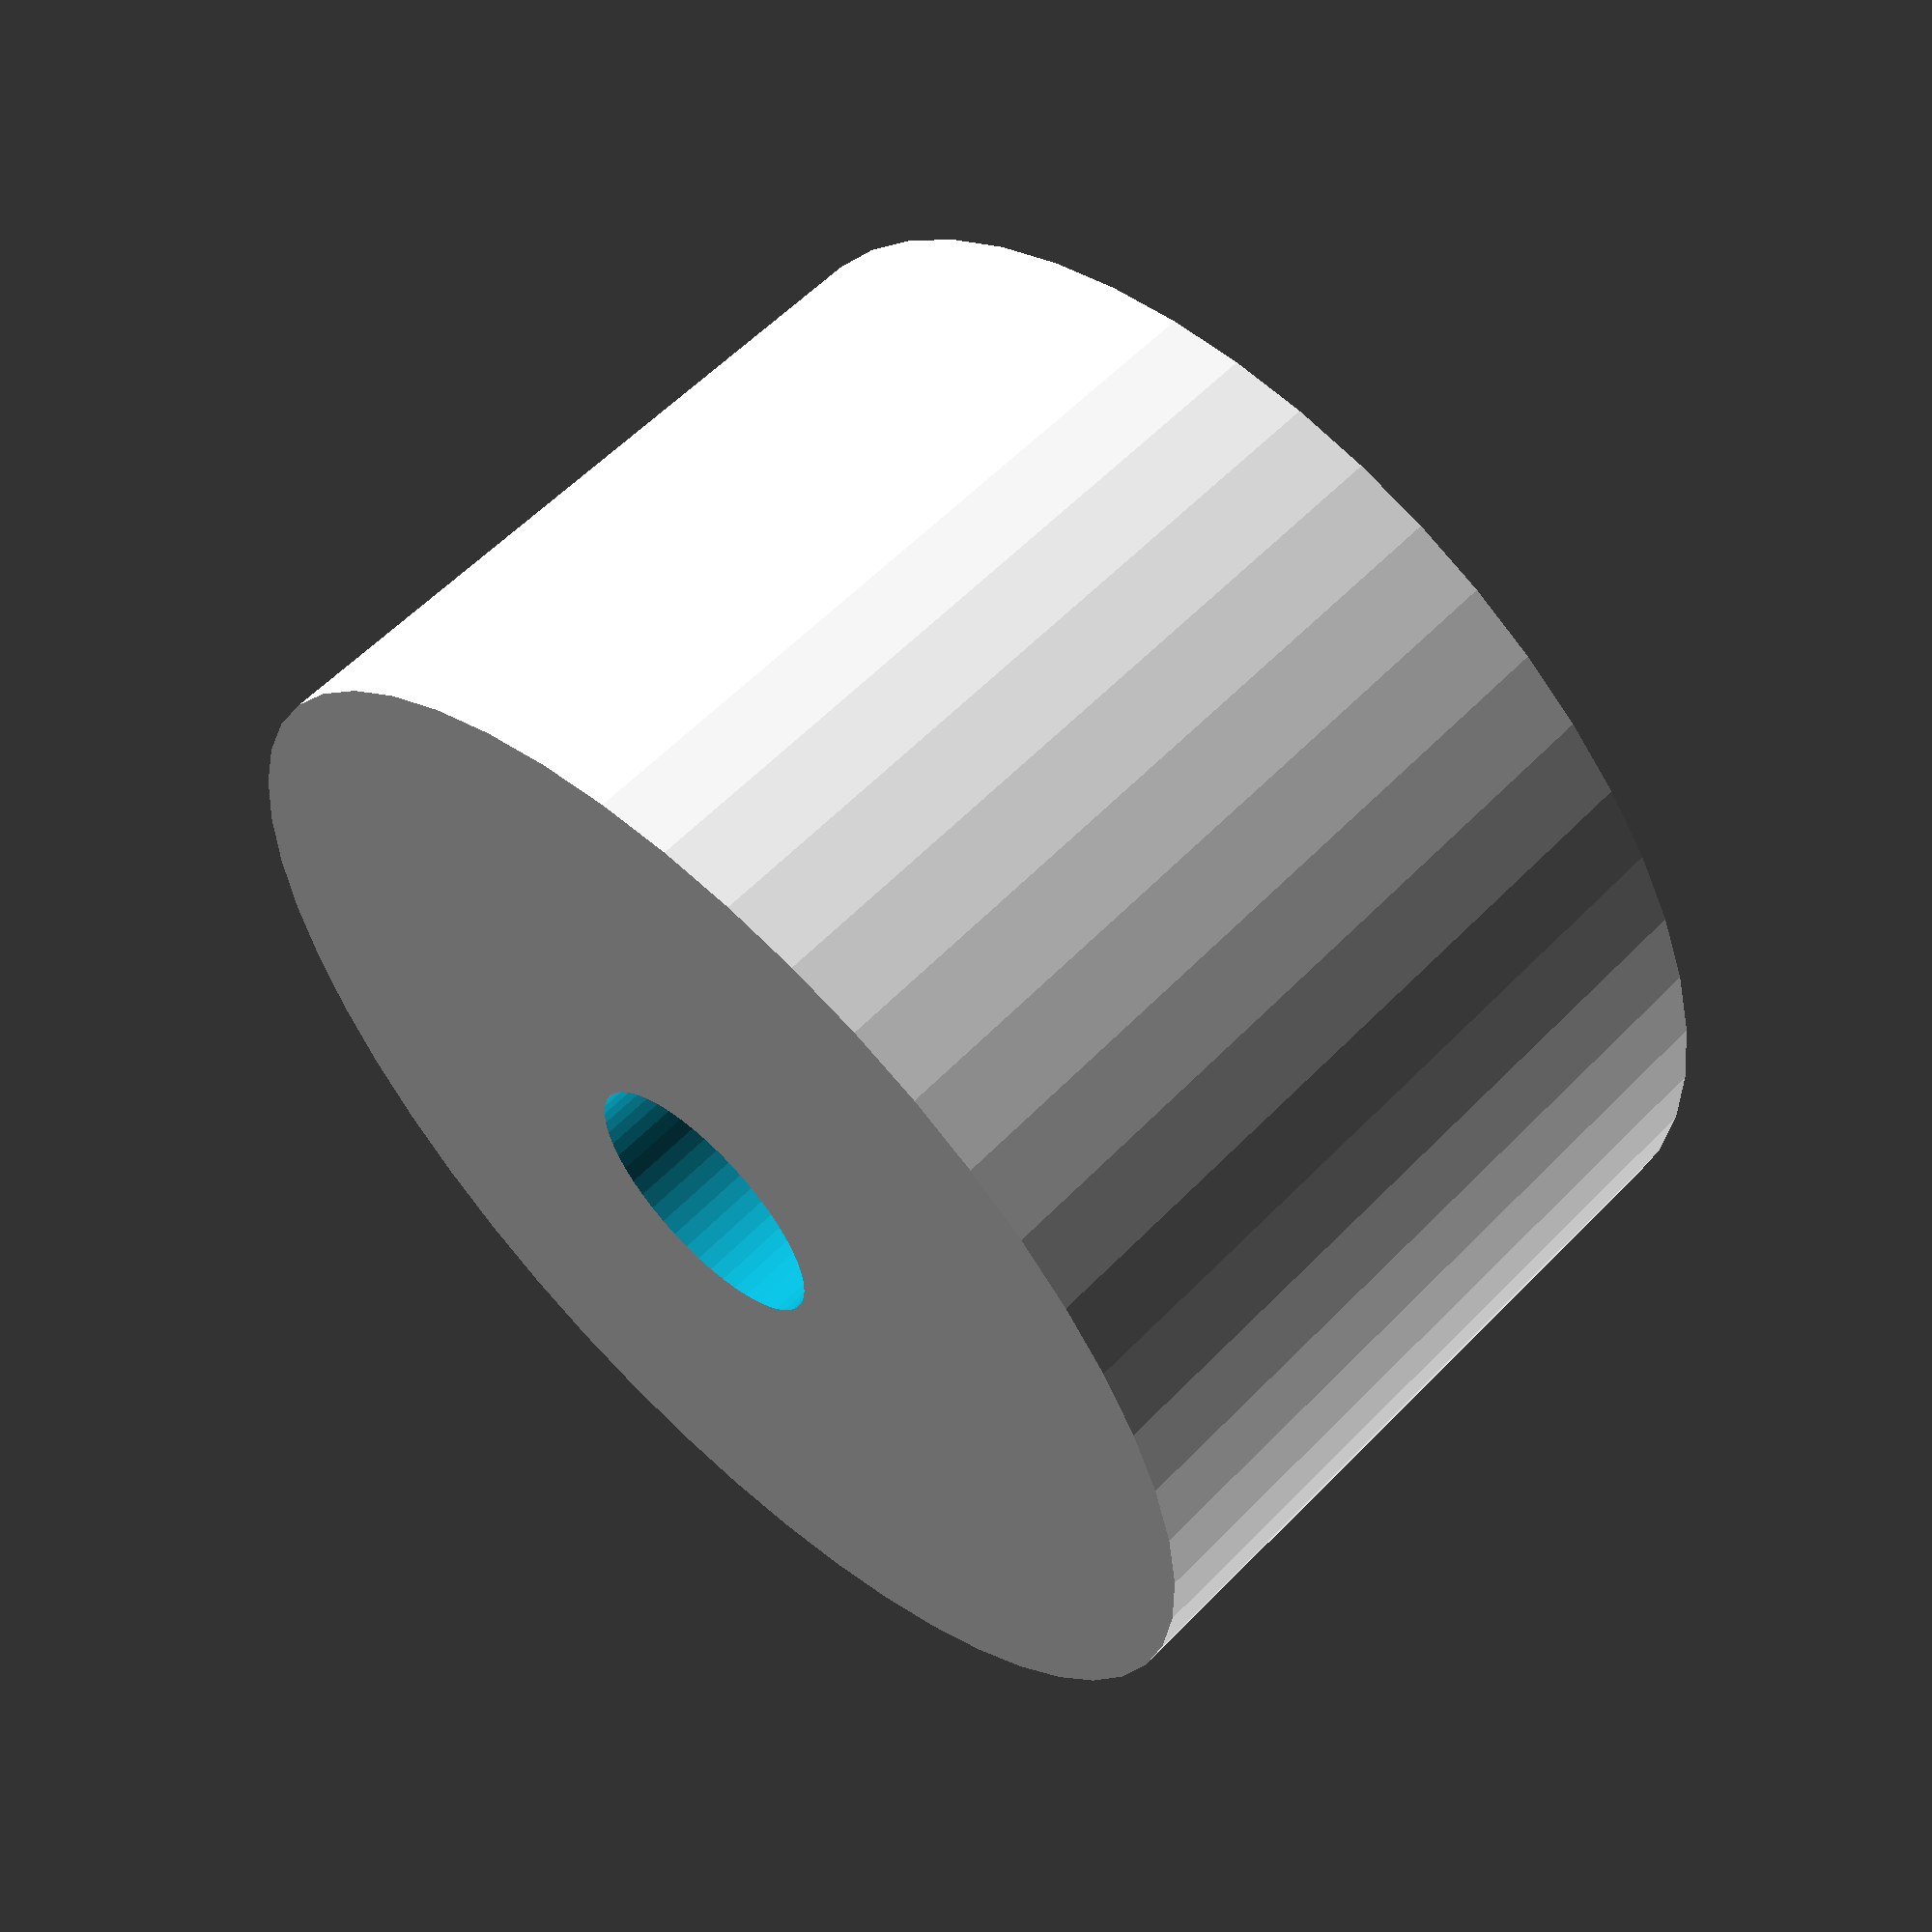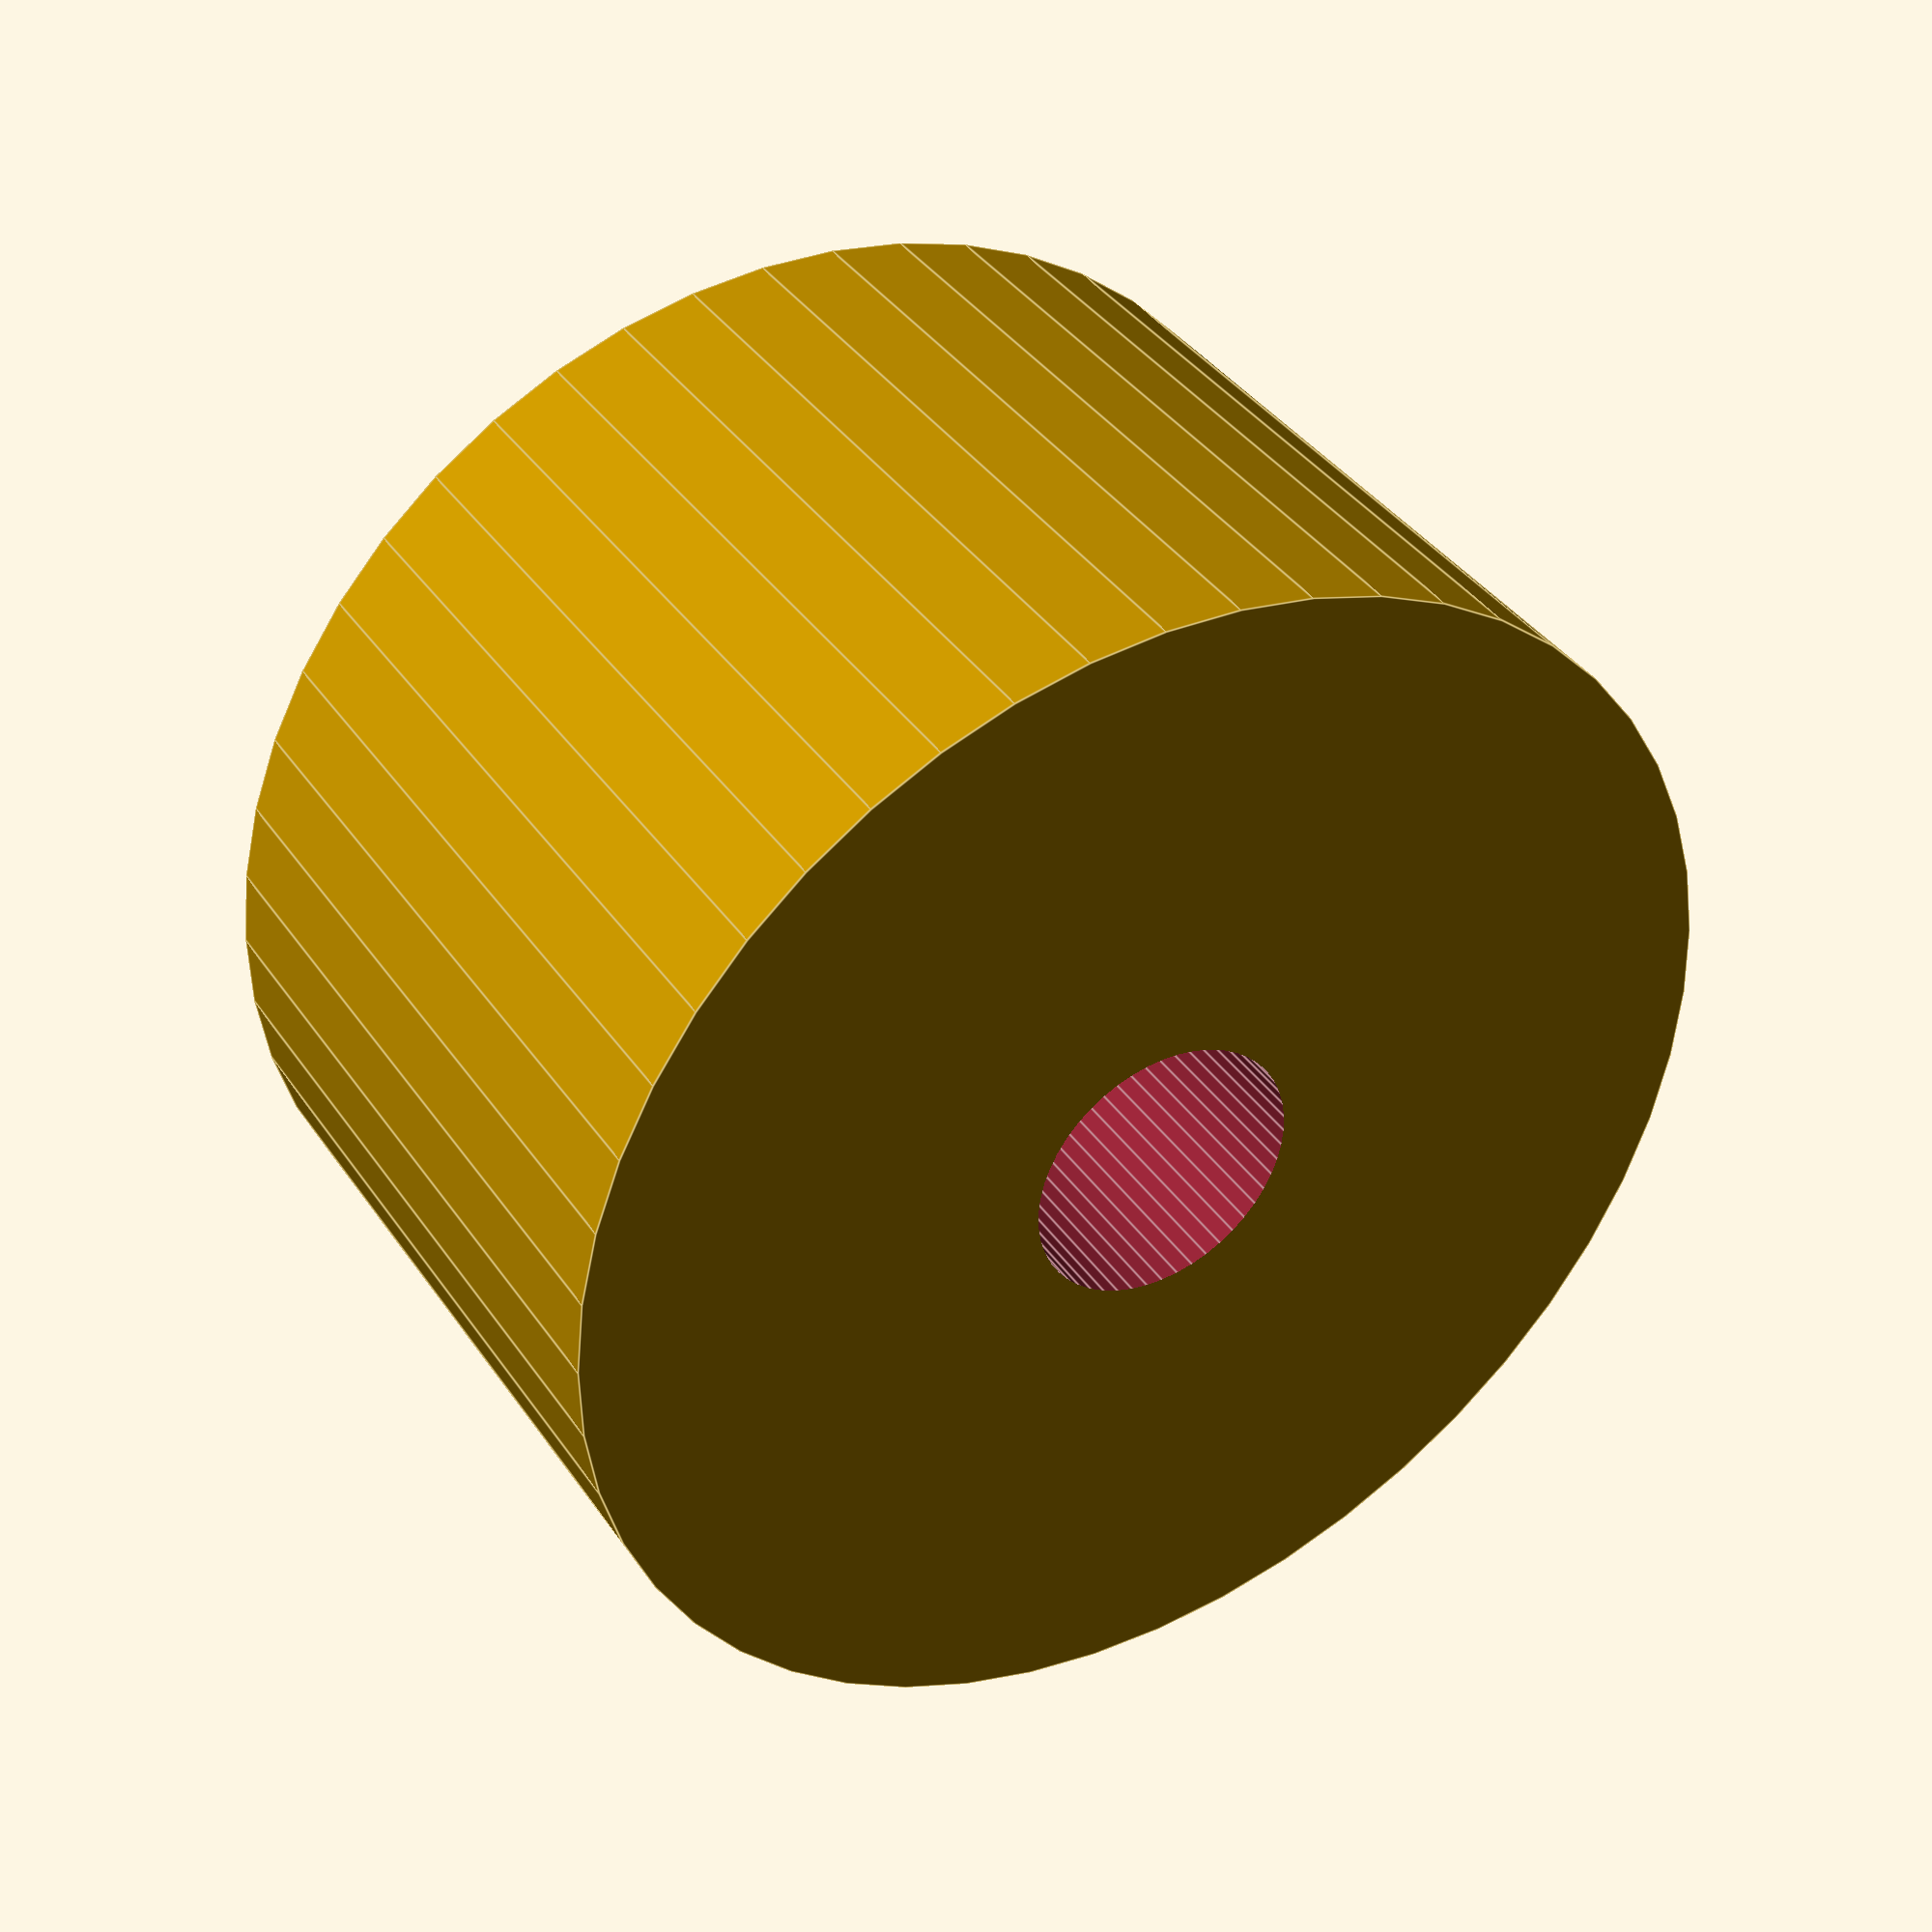
<openscad>
$fn = 50;


difference() {
	union() {
		translate(v = [0, 0, -13.5000000000]) {
			cylinder(h = 27, r = 22.5000000000);
		}
	}
	union() {
		translate(v = [0, 0, -100.0000000000]) {
			cylinder(h = 200, r = 5);
		}
	}
}
</openscad>
<views>
elev=301.5 azim=155.5 roll=223.5 proj=p view=wireframe
elev=322.5 azim=175.1 roll=329.8 proj=p view=edges
</views>
